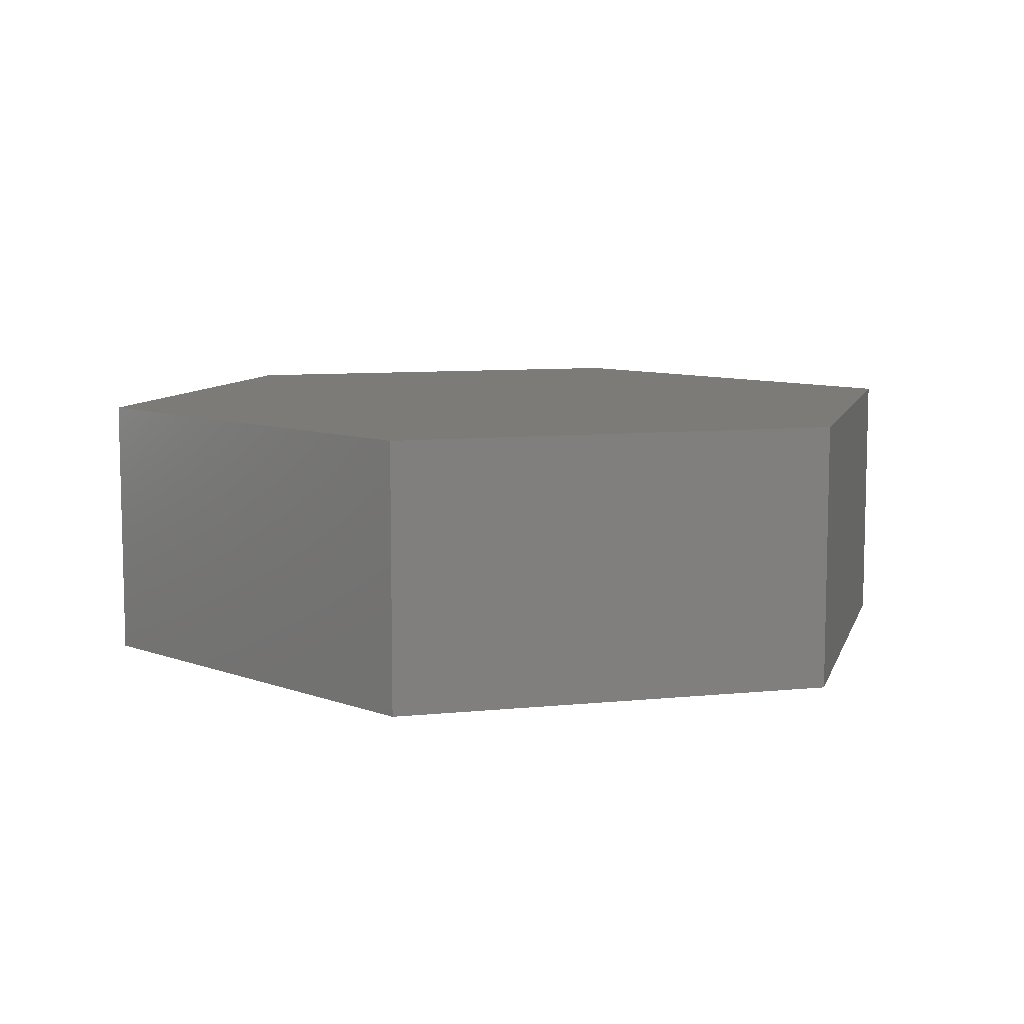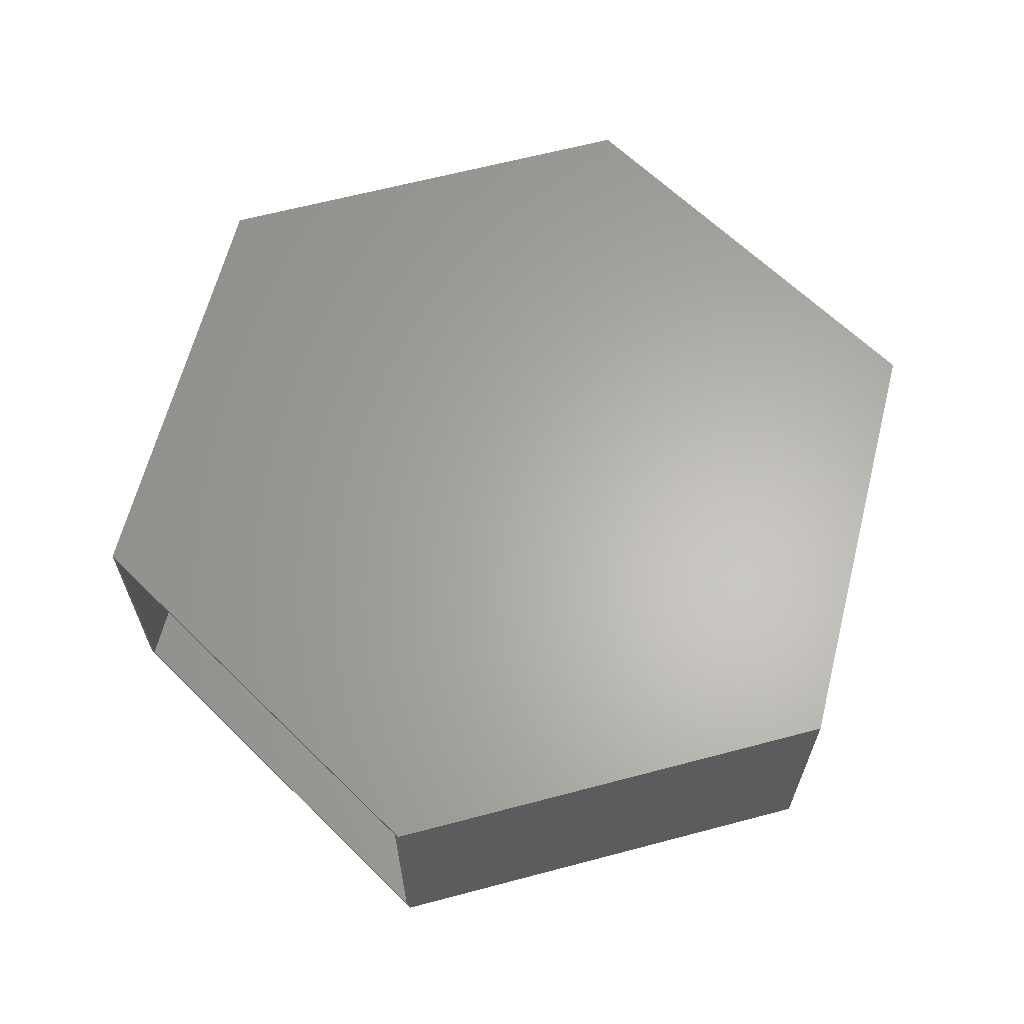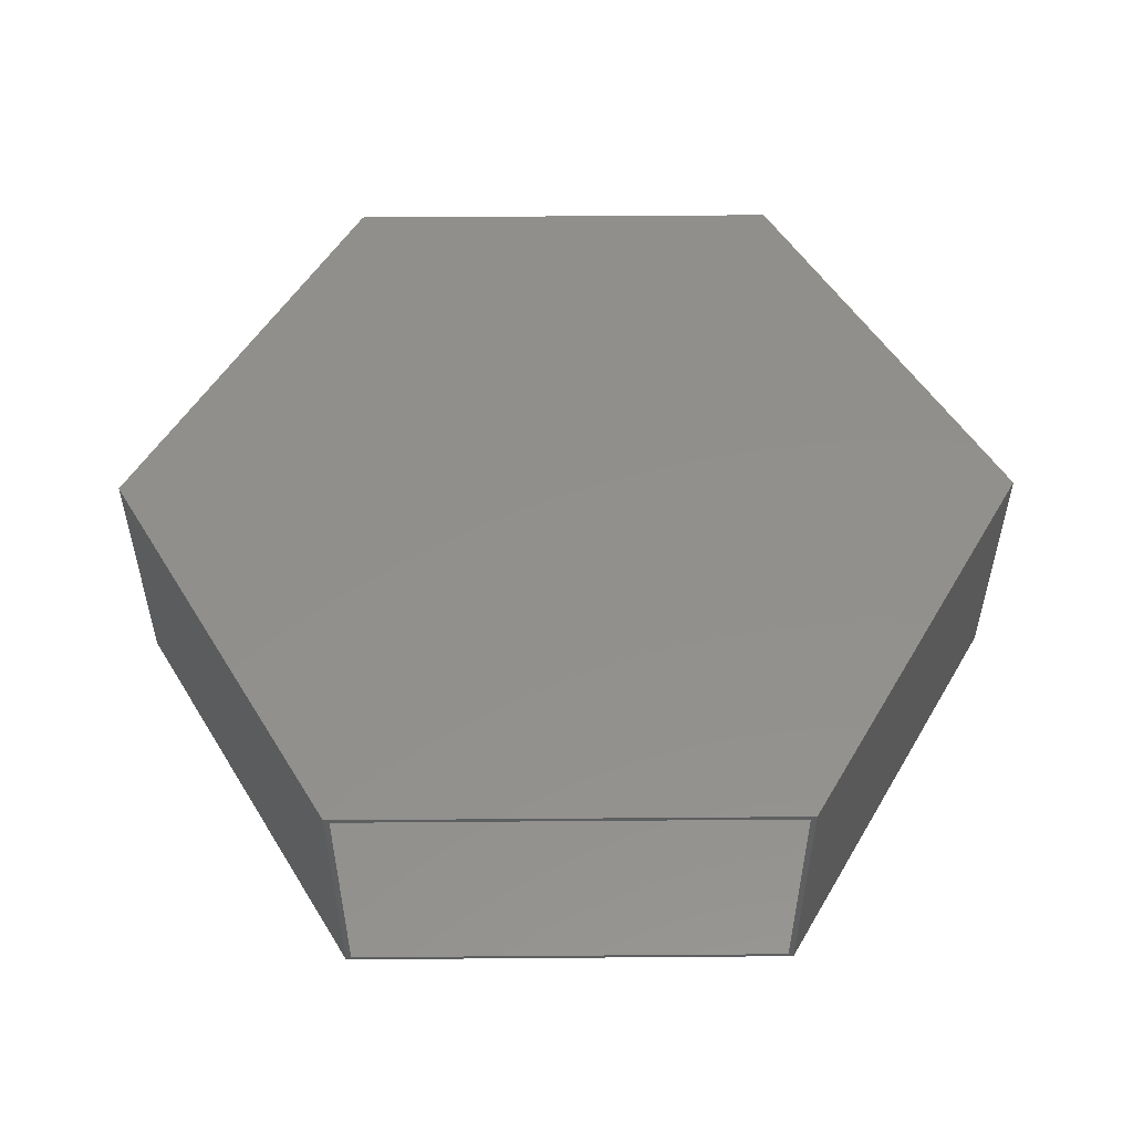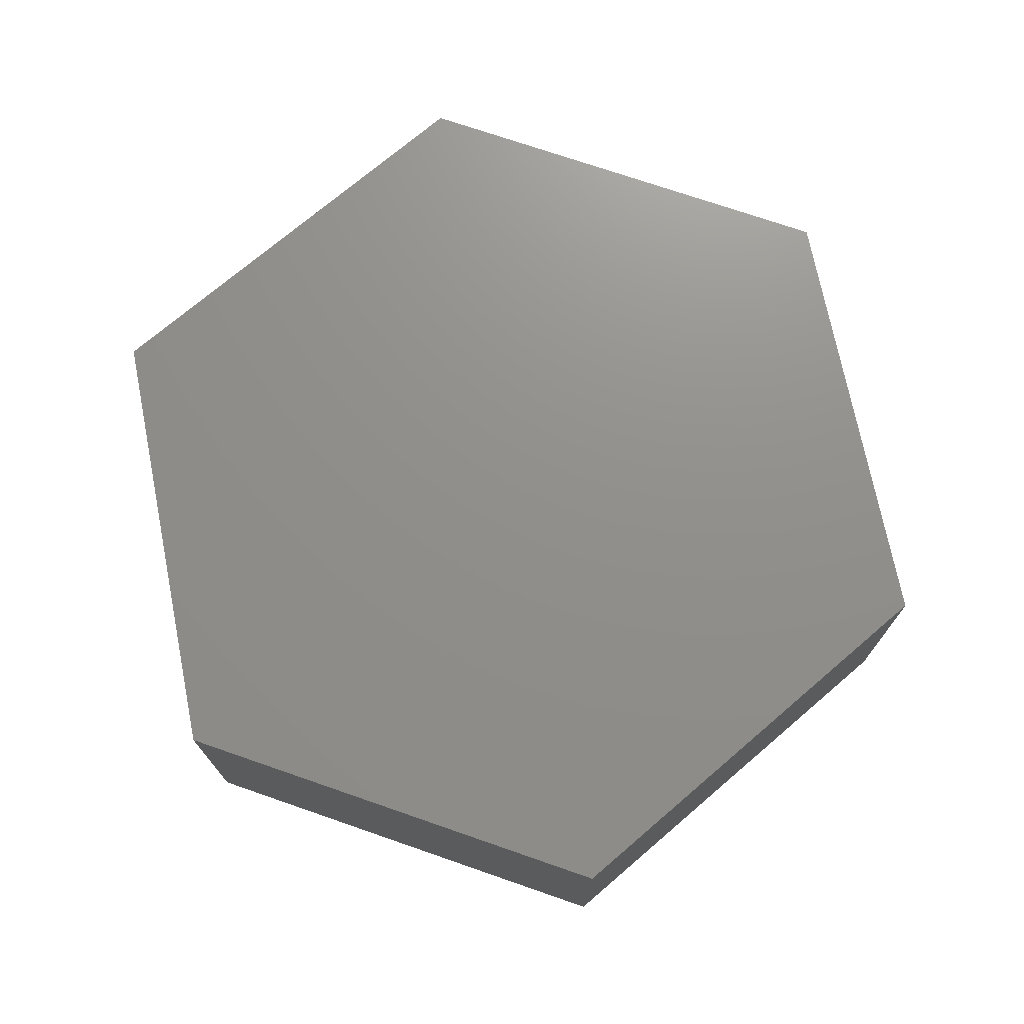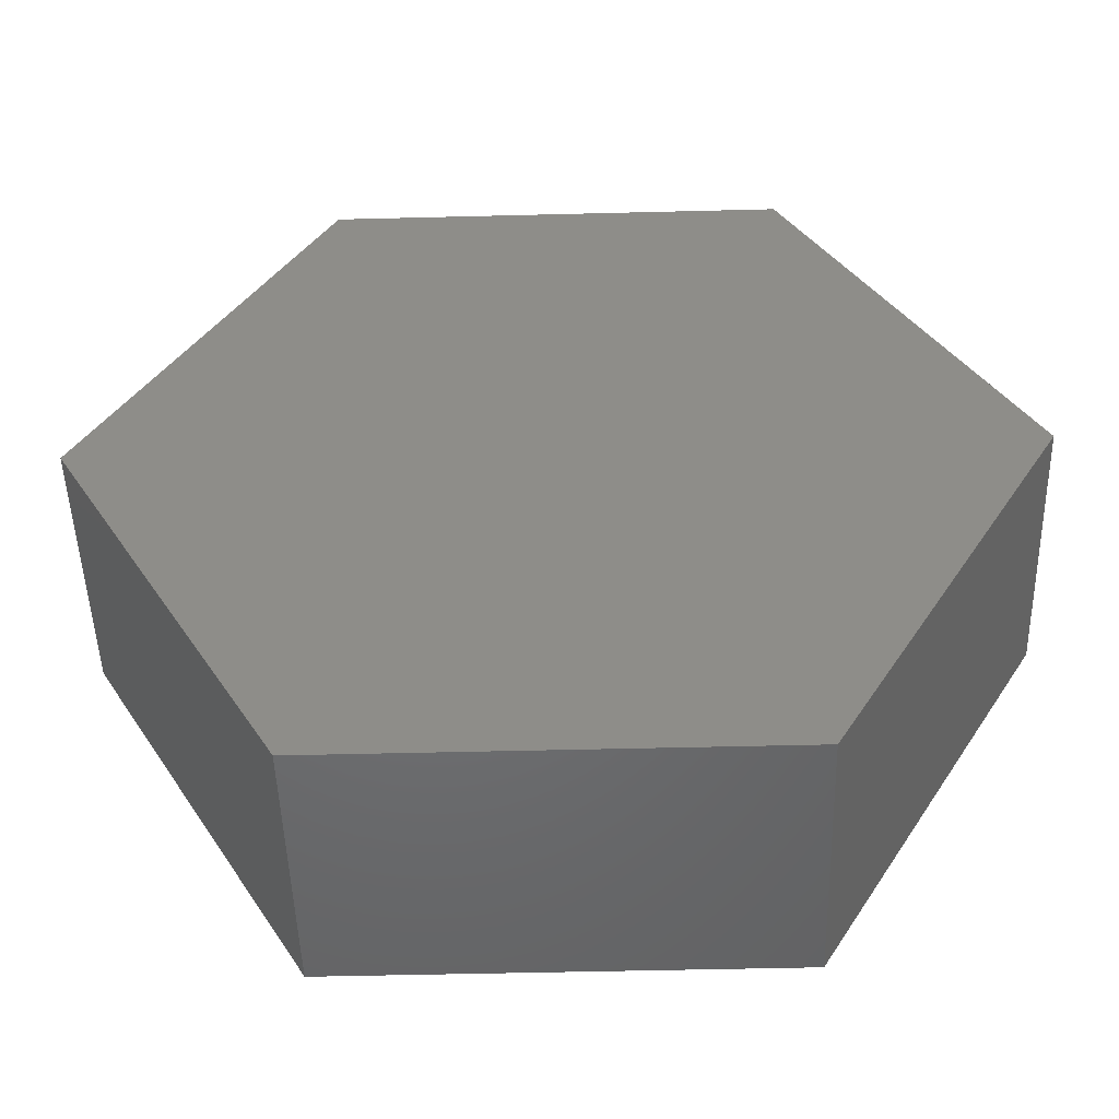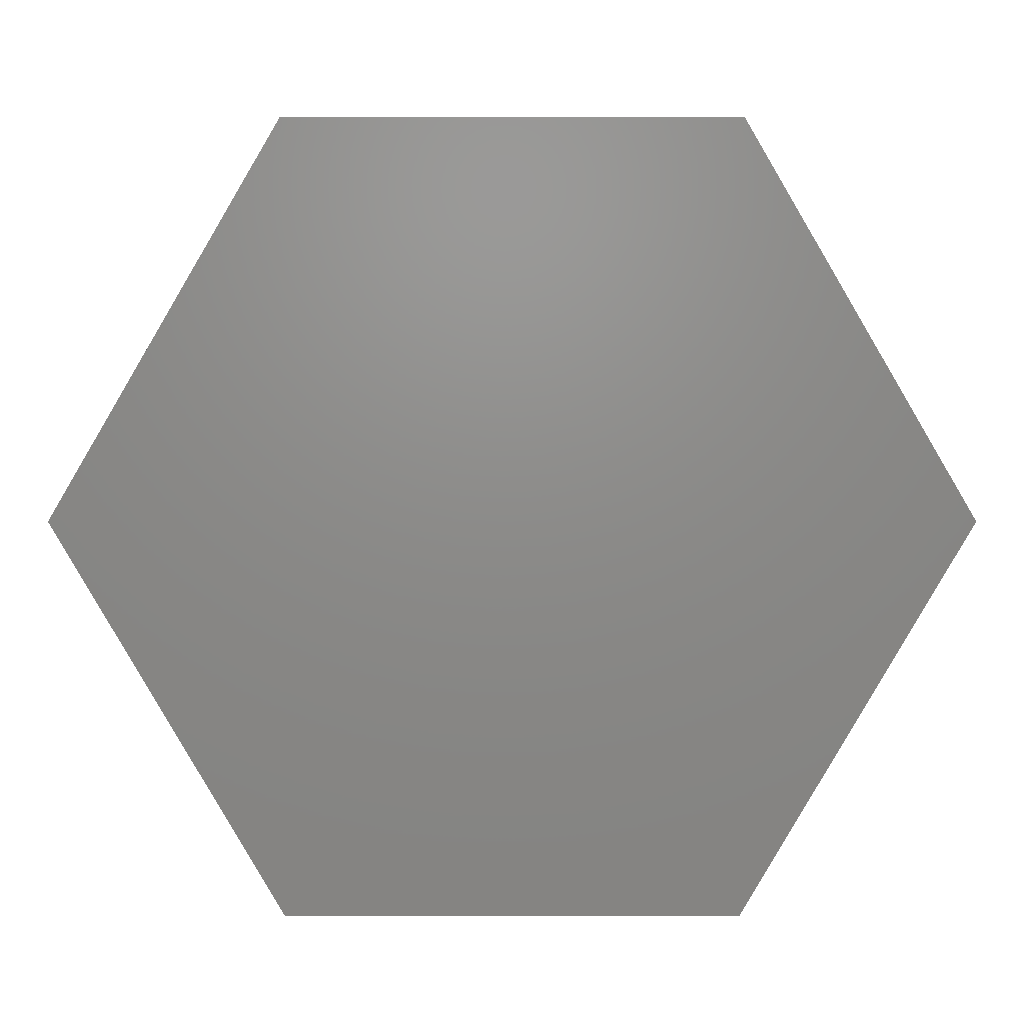
<metadata>
{"format":"stl","ext":"stl","renderer":"f3d","projection":"perspective","resolution":1024,"background":"white","views":[{"elev":8.6,"azim":-75.2,"up":"+Z"},{"elev":63.7,"azim":-135.3,"up":"+Z"},{"elev":52.5,"azim":179.5,"up":"+Z"},{"elev":72.8,"azim":19.1,"up":"+Z"},{"elev":-49.6,"azim":1.6,"up":"+Y"},{"elev":4.0,"azim":179.9,"up":"+Y"}]}
</metadata>
<code>
# stl→obj: 24 verts, 44 faces
v 0.3711 0.6474 0
v 0.362 0.6474 0.007812
v 0.3711 0.6474 0.4453
v -0.3711 0.6474 0
v -0.362 0.6474 0.007812
v -0.3711 0.6474 0.4453
v 0.362 0.6474 0.4375
v -0.362 0.6474 0.4375
v 0.7409 0 0.4375
v 0.7409 0 0.007812
v -0.7409 -2.22e-16 0.4375
v -0.7409 -2.22e-16 0.007812
v 0.3666 -0.6396 0.007812
v -0.3666 -0.6396 0.007812
v 0.3666 -0.6396 0.4375
v -0.3666 -0.6396 0.4375
v 0.75 -5.551e-17 0.4453
v -0.75 0 0.4453
v 0.3711 -0.6474 0.4453
v -0.3711 -0.6474 0.4453
v 0.75 -5.551e-17 0
v -0.75 0 0
v 0.3711 -0.6474 0
v -0.3711 -0.6474 0
f 1 2 3
f 1 4 2
f 4 5 2
f 4 6 5
f 2 7 3
f 6 3 7
f 6 7 8
f 6 8 5
f 9 7 10
f 10 7 2
f 8 11 5
f 5 11 12
f 2 13 10
f 13 2 14
f 14 2 5
f 14 5 12
f 9 15 7
f 11 8 16
f 16 8 7
f 16 7 15
f 11 16 12
f 12 16 14
f 16 15 14
f 14 15 13
f 15 9 13
f 13 9 10
f 3 6 17
f 17 6 18
f 17 18 19
f 19 18 20
f 1 21 4
f 4 21 22
f 21 23 22
f 22 23 24
f 6 4 18
f 18 4 22
f 17 21 3
f 3 21 1
f 19 23 17
f 17 23 21
f 20 24 19
f 19 24 23
f 18 22 20
f 20 22 24

</code>
